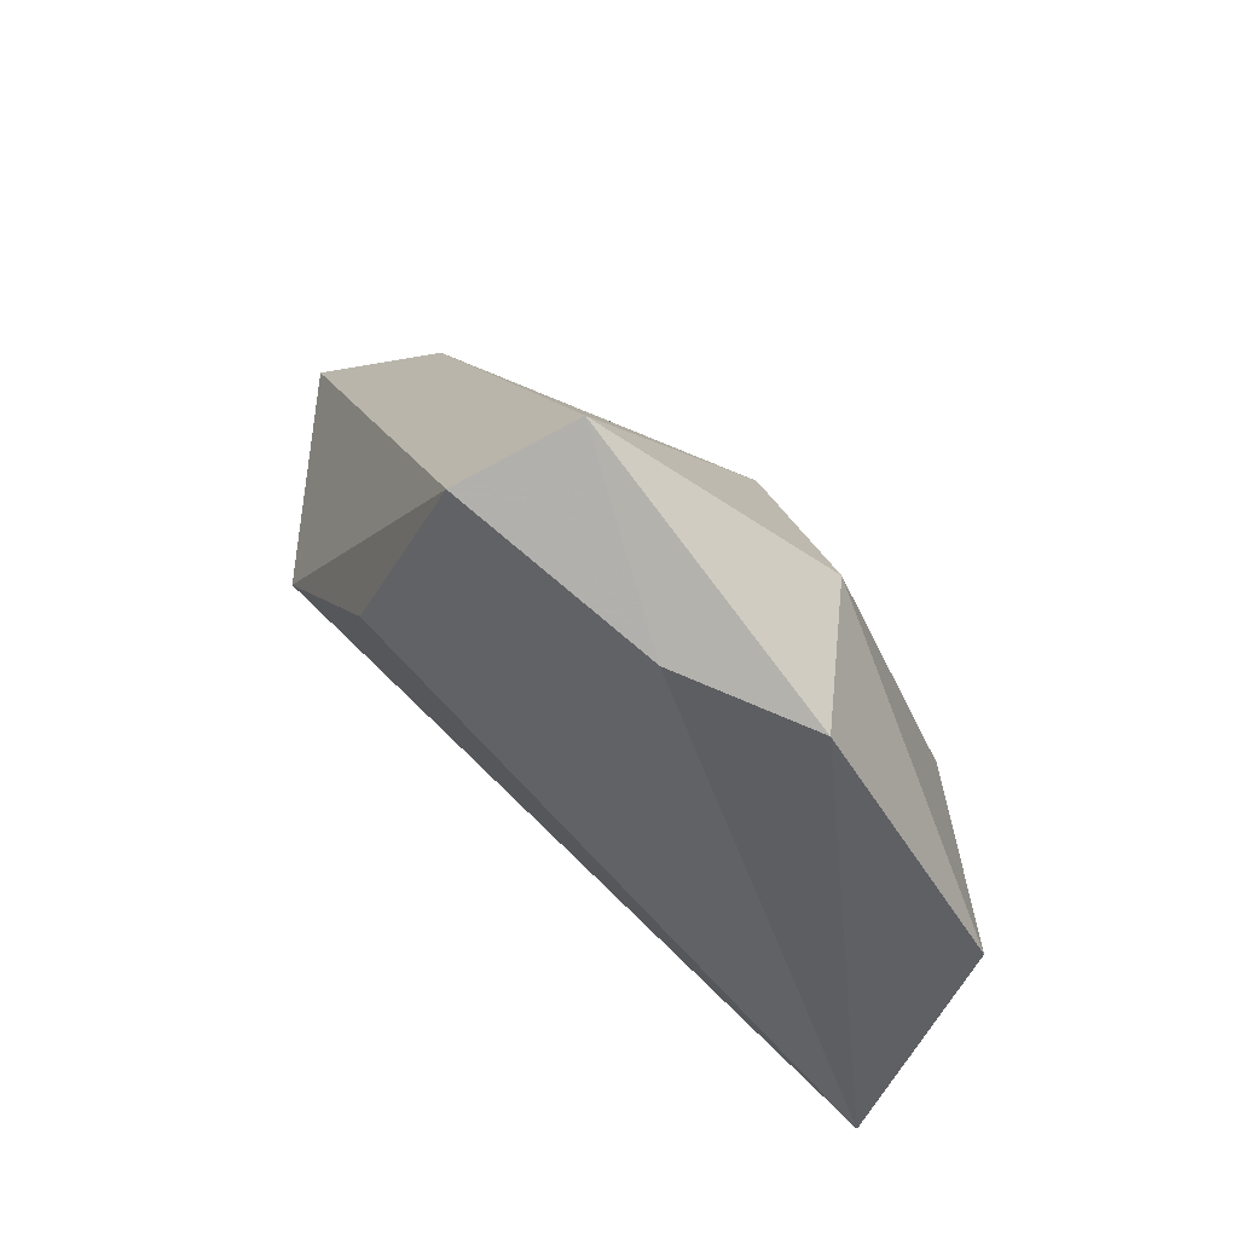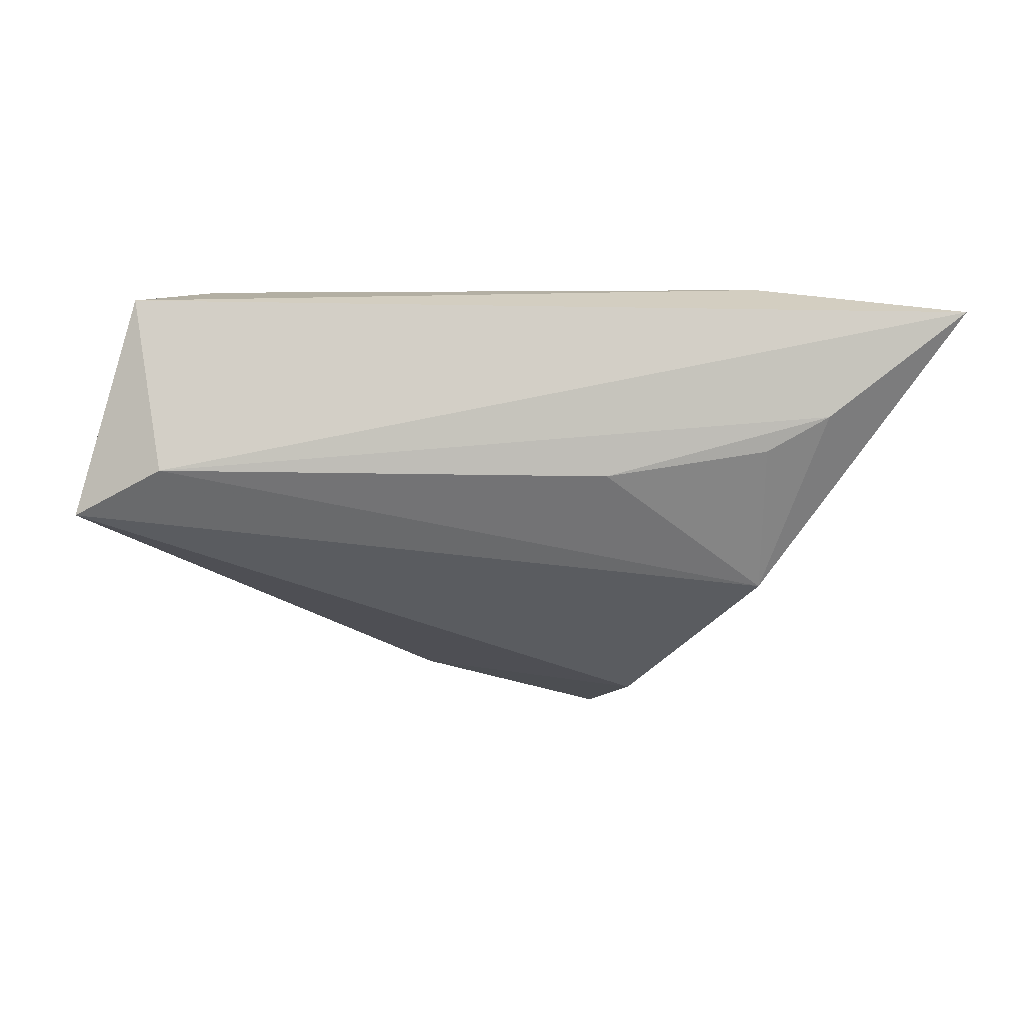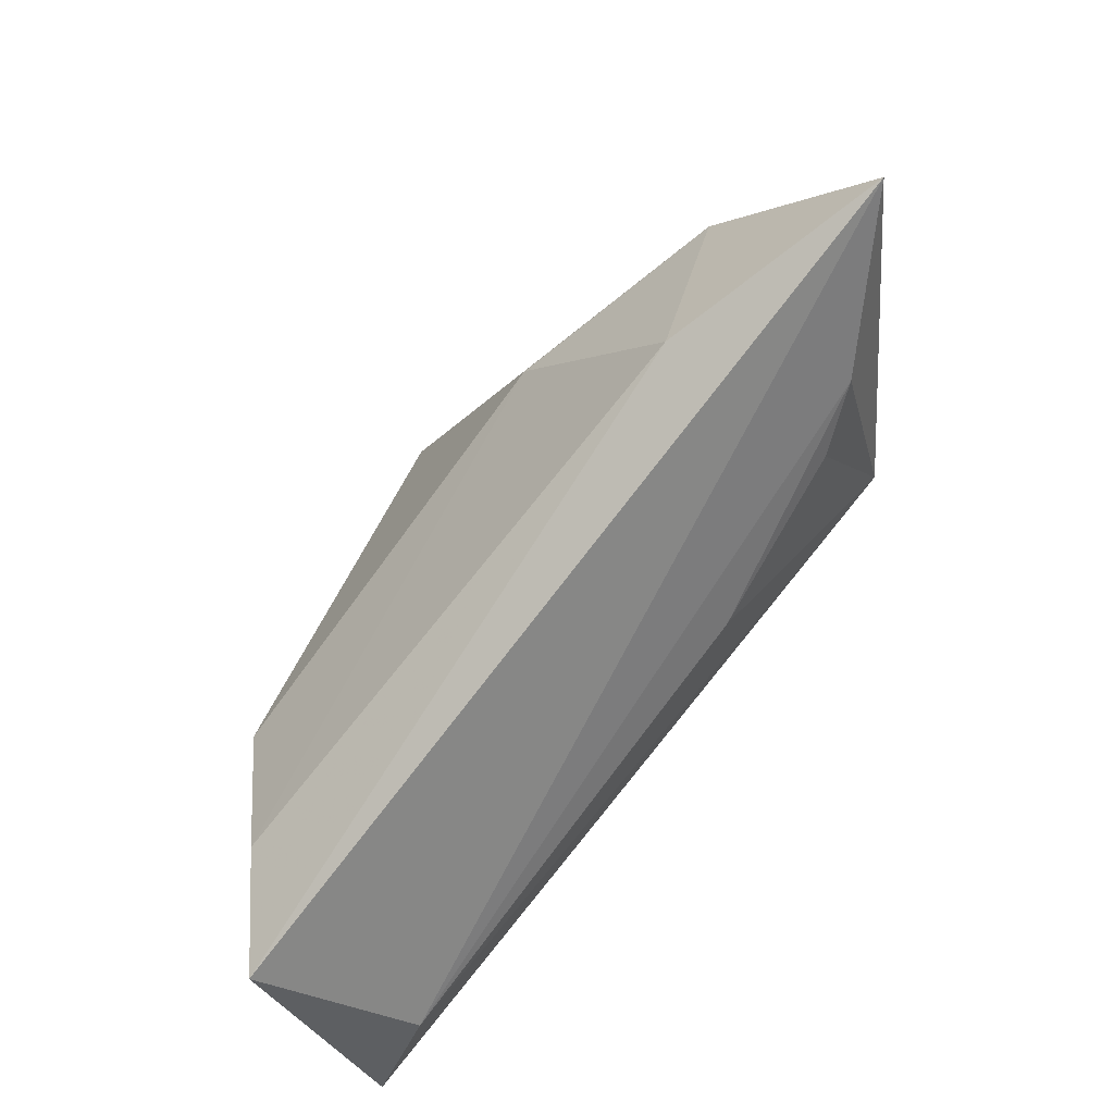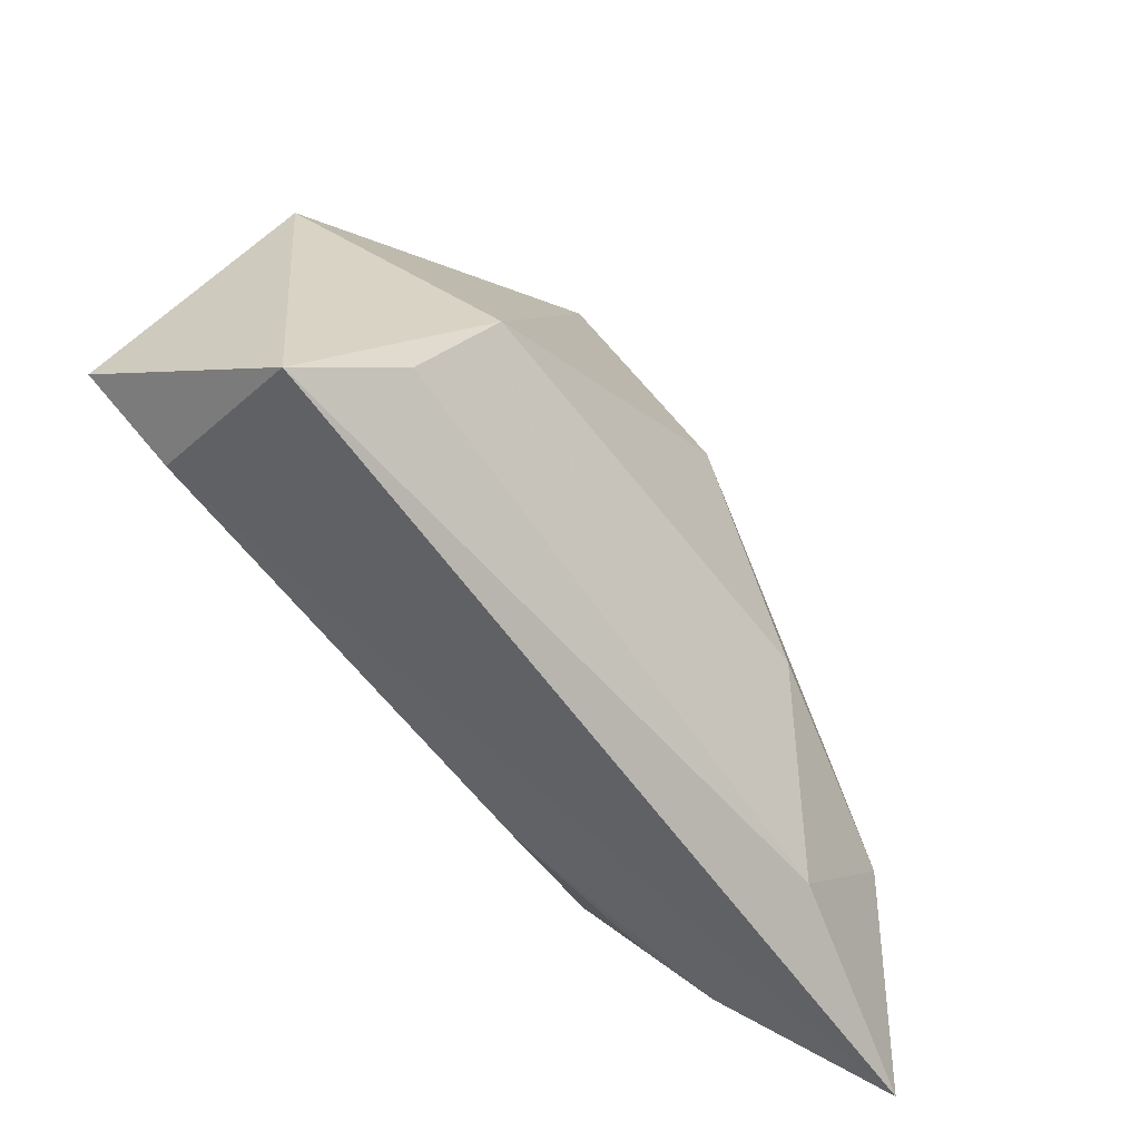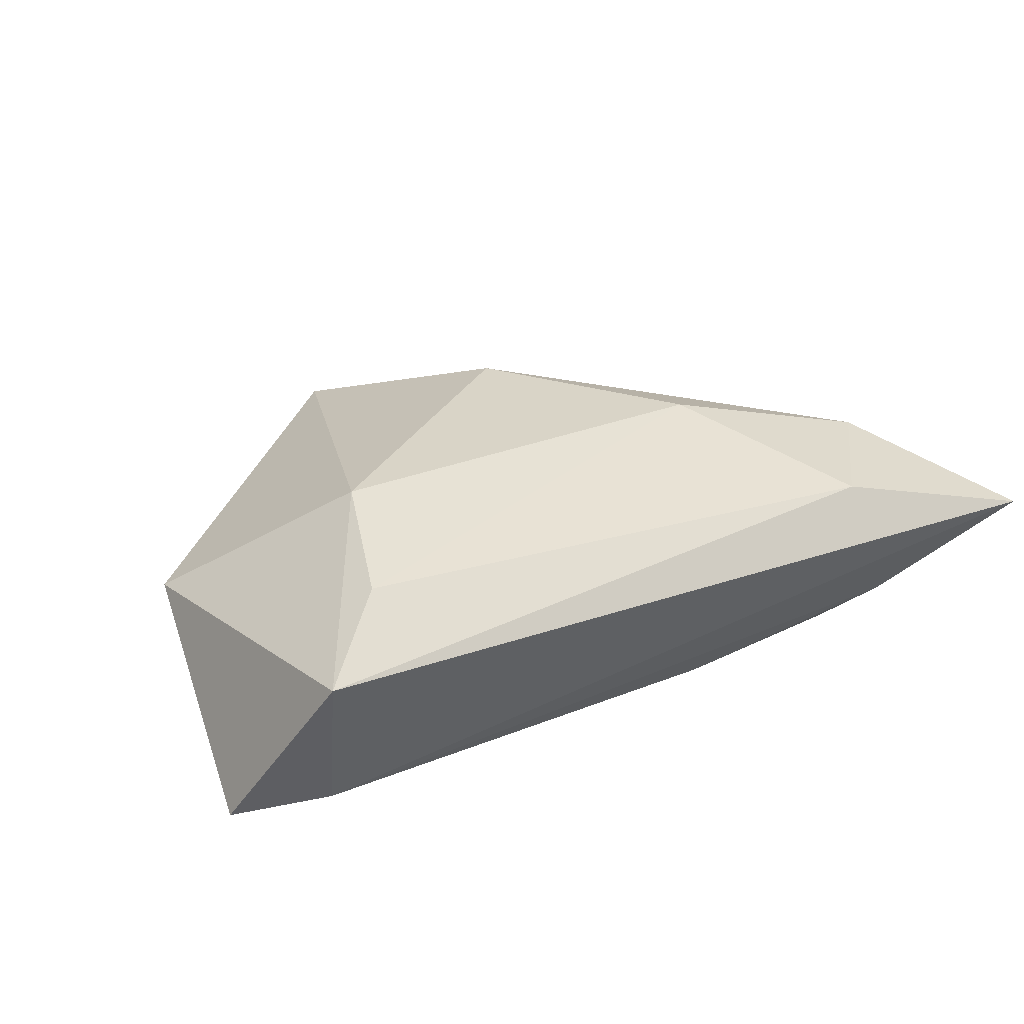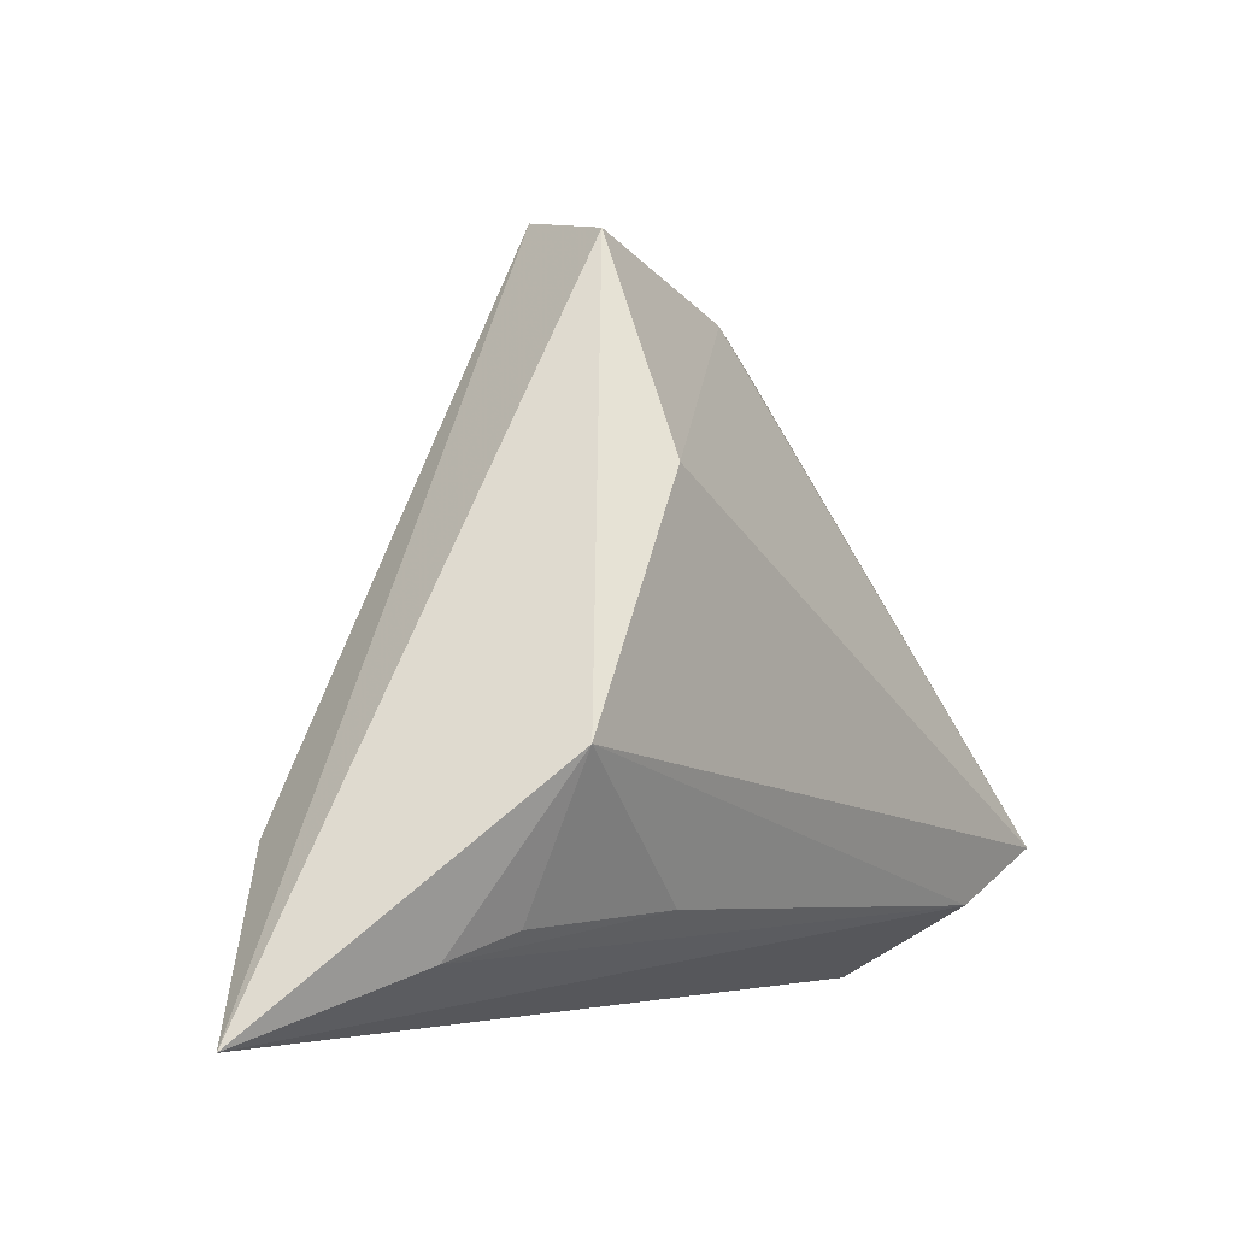
<metadata>
{"format":"obj","ext":"obj","renderer":"f3d","projection":"perspective","resolution":1024,"background":"white","views":[{"elev":77.3,"azim":-136.7,"up":"+Y"},{"elev":-34.4,"azim":-3.0,"up":"+Z"},{"elev":-79.3,"azim":50.7,"up":"+Y"},{"elev":-64.4,"azim":-55.1,"up":"+Y"},{"elev":20.7,"azim":-31.2,"up":"+Z"},{"elev":-3.2,"azim":126.0,"up":"+Y"}]}
</metadata>
<code>
v -0.03147 -0.01146 0.01741
v 0.04379 -0.02721 -0.006508
v 0.02103 -0.009458 0.01982
v 0.01881 0.04822 -0.007333
v 0.04669 -0.01561 0.01459
v 0.02196 0.02239 -0.01945
v 0.01484 -0.02304 -0.01412
v -0.0462 -0.03483 0.002809
v -0.0133 0.03696 0.01497
v 0.03685 -0.006077 -0.01945
v -0.04948 0.009154 0.001171
v 0.003071 0.01345 0.02206
v 0.03469 -0.03083 0.01167
v -0.02351 0.03858 0.001911
v -0.03693 -0.0273 0.011
v 0.06158 -0.03483 0.005635
v 0.03581 -0.02422 -0.01021
v -0.007012 0.04153 -0.004847
v -0.04214 -0.02501 -0.01675
v 0.01352 0.05124 0.006476
v -0.05312 -0.01839 -0.01945
f 11 14 21
f 21 8 11
f 11 8 1
f 21 6 10
f 19 8 21
f 16 8 19
f 21 10 19
f 13 8 16
f 1 12 9
f 14 11 9
f 9 11 1
f 1 8 15
f 8 13 15
f 3 12 1
f 1 15 3
f 3 15 13
f 16 10 4
f 4 10 6
f 2 10 16
f 2 17 10
f 16 19 2
f 7 19 10
f 10 17 7
f 7 2 19
f 17 2 7
f 14 9 20
f 20 9 12
f 16 4 20
f 21 14 18
f 18 6 21
f 18 4 6
f 14 20 18
f 18 20 4
f 16 20 5
f 5 13 16
f 5 3 13
f 12 3 5
f 5 20 12

</code>
